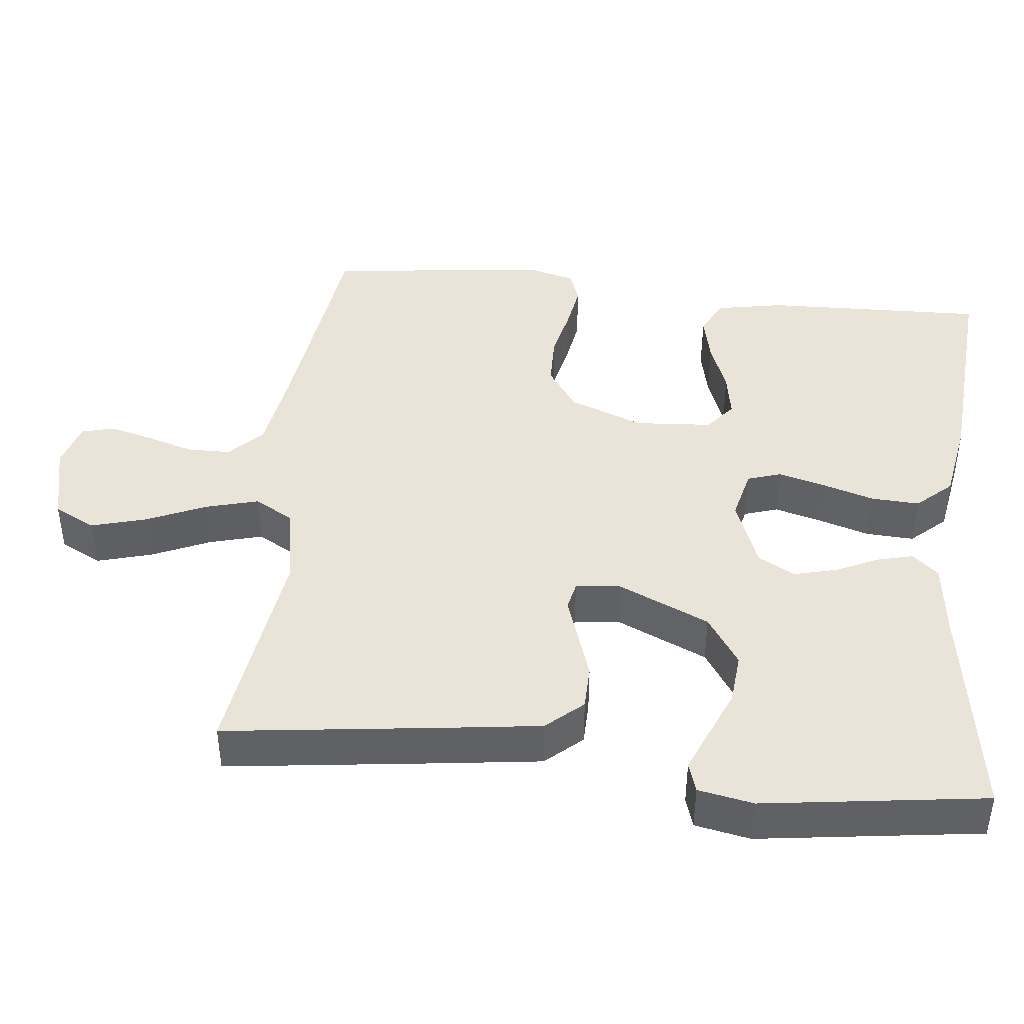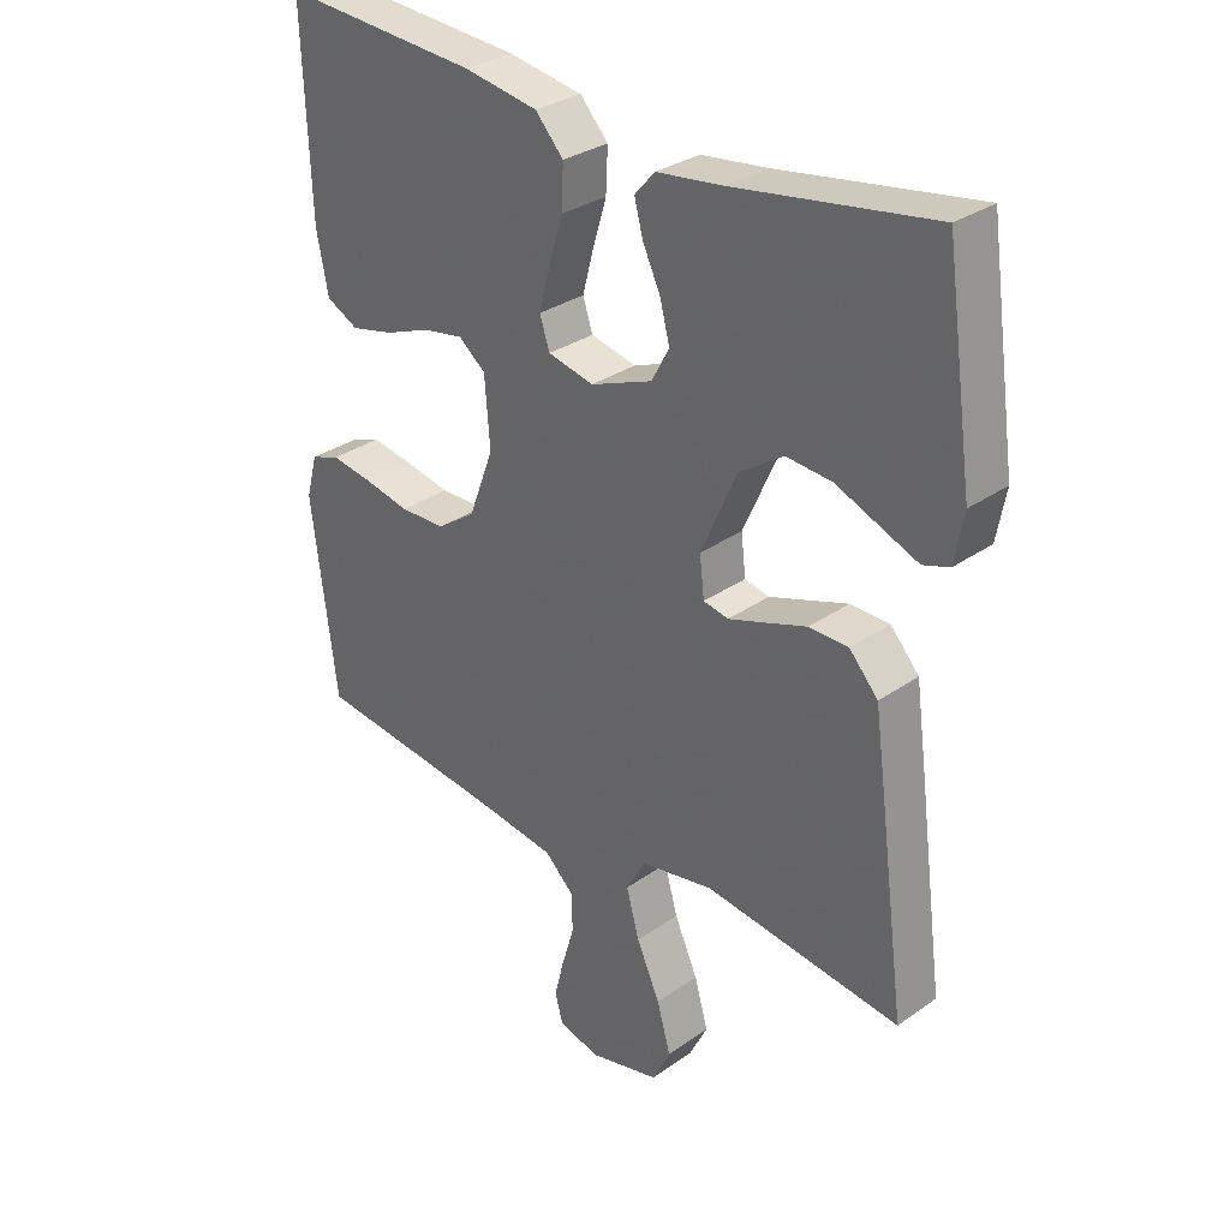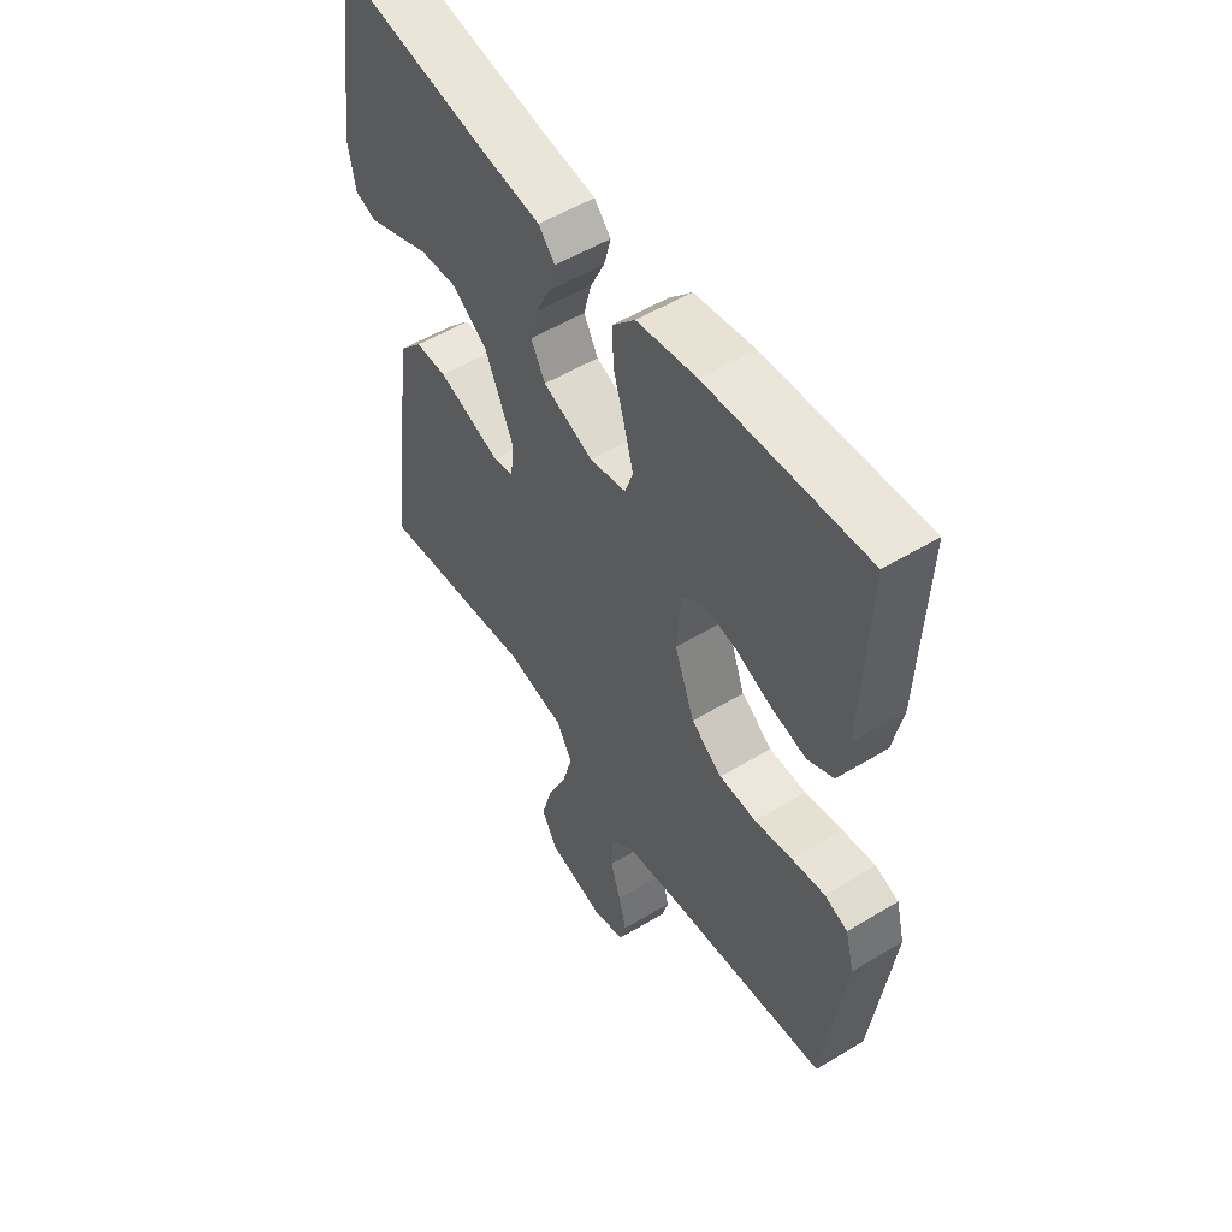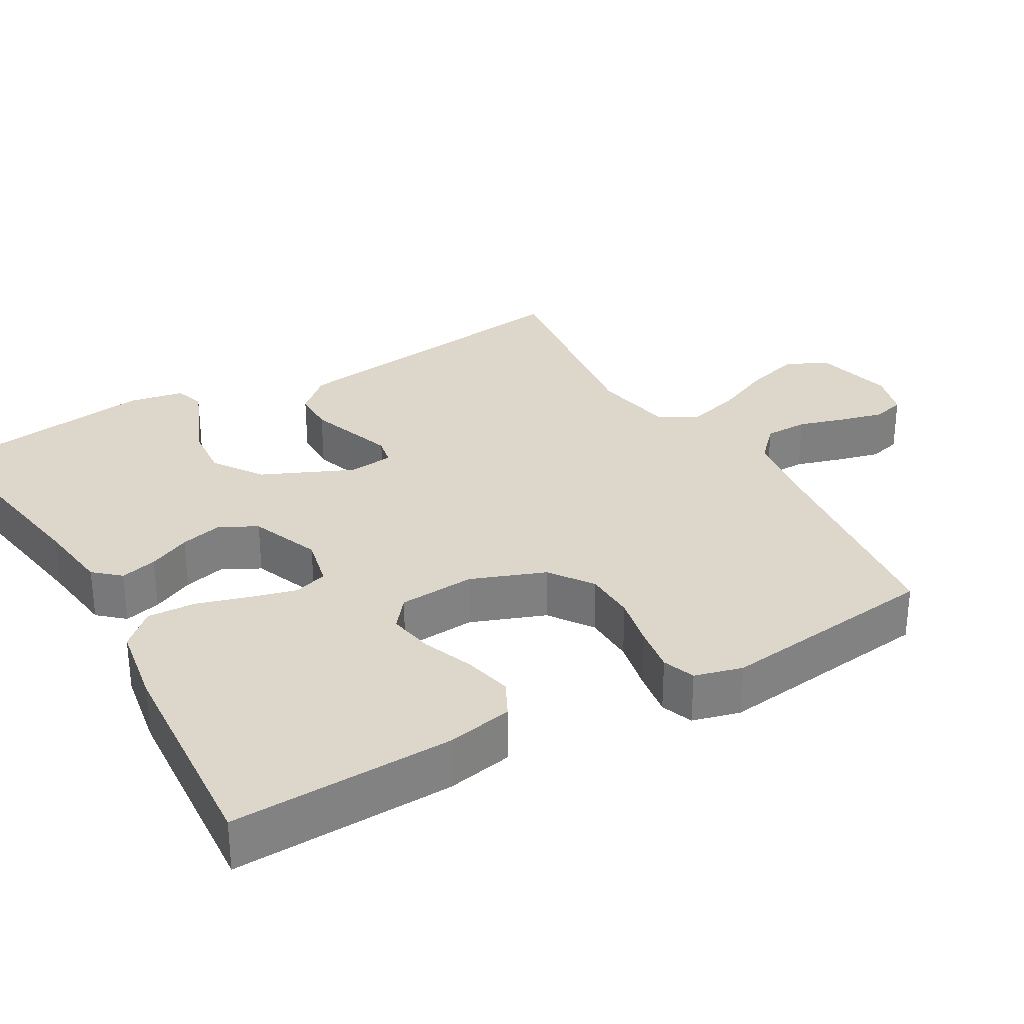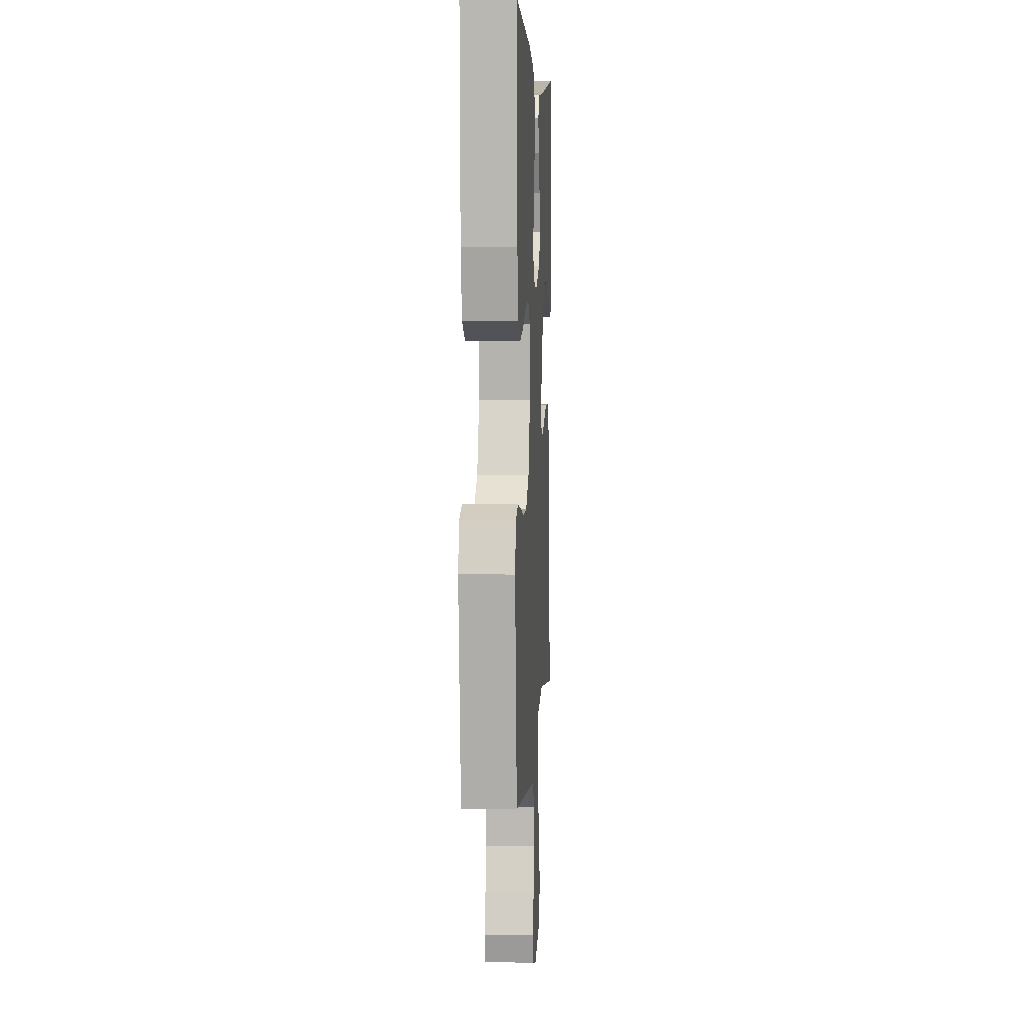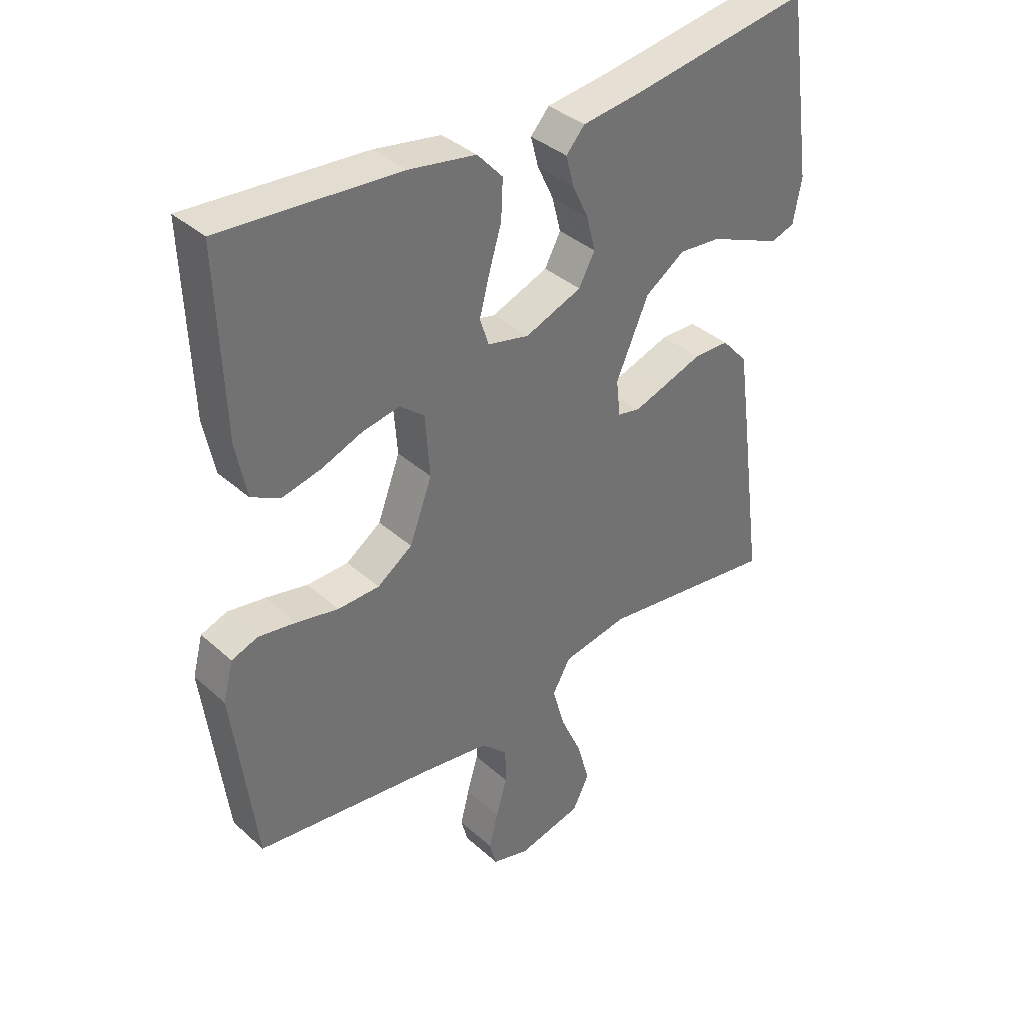
<metadata>
{"format":"obj","ext":"obj","renderer":"f3d","projection":"perspective","resolution":1024,"background":"white","views":[{"elev":42.8,"azim":-83.5,"up":"+Y"},{"elev":31.0,"azim":-135.1,"up":"+Z"},{"elev":53.6,"azim":57.1,"up":"+Z"},{"elev":30.4,"azim":60.0,"up":"+Y"},{"elev":5.0,"azim":93.3,"up":"+Z"},{"elev":37.1,"azim":138.7,"up":"+Z"}]}
</metadata>
<code>
v -0.5 0.07 0.5
v -0.2 0.07 0.452
v -0.098 0.07 0.439
v -0.067 0.07 0.404
v -0.08 0.07 0.354
v -0.107 0.07 0.297
v -0.122 0.07 0.239
v -0.095 0.07 0.189
v 0 0.07 0.152
v 0.07 0.07 0.168
v 0.085 0.07 0.214
v 0.068 0.07 0.278
v 0.047 0.07 0.348
v 0.044 0.07 0.413
v 0.087 0.07 0.46
v 0.2 0.07 0.479
v 0.5 0.07 0.5
v 0.489 0.07 0.2
v 0.471 0.07 0.109
v 0.422 0.07 0.084
v 0.357 0.07 0.099
v 0.287 0.07 0.126
v 0.225 0.07 0.137
v 0.184 0.07 0.104
v 0.176 0.07 0
v 0.214 0.07 -0.101
v 0.273 0.07 -0.142
v 0.343 0.07 -0.144
v 0.414 0.07 -0.129
v 0.477 0.07 -0.119
v 0.521 0.07 -0.135
v 0.538 0.07 -0.2
v 0.5 0.07 -0.5
v 0.2 0.07 -0.537
v 0.087 0.07 -0.554
v 0.042 0.07 -0.597
v 0.041 0.07 -0.656
v 0.06 0.07 -0.72
v 0.075 0.07 -0.779
v 0.063 0.07 -0.823
v 0 0.07 -0.841
v -0.108 0.07 -0.815
v -0.136 0.07 -0.759
v -0.115 0.07 -0.685
v -0.079 0.07 -0.605
v -0.059 0.07 -0.533
v -0.089 0.07 -0.48
v -0.2 0.07 -0.46
v -0.5 0.07 -0.5
v -0.46 0.07 -0.2
v -0.443 0.07 -0.078
v -0.399 0.07 -0.029
v -0.339 0.07 -0.028
v -0.275 0.07 -0.05
v -0.219 0.07 -0.069
v -0.181 0.07 -0.061
v -0.174 0.07 0
v -0.229 0.07 0.124
v -0.296 0.07 0.169
v -0.366 0.07 0.163
v -0.433 0.07 0.135
v -0.489 0.07 0.112
v -0.529 0.07 0.125
v -0.543 0.07 0.2
v -0.5 0 0.5
v -0.2 0 0.452
v -0.098 0 0.439
v -0.067 0 0.404
v -0.08 0 0.354
v -0.107 0 0.297
v -0.122 0 0.239
v -0.095 0 0.189
v 0 0 0.152
v 0.07 0 0.168
v 0.085 0 0.214
v 0.068 0 0.278
v 0.047 0 0.348
v 0.044 0 0.413
v 0.087 0 0.46
v 0.2 0 0.479
v 0.5 0 0.5
v 0.489 0 0.2
v 0.471 0 0.109
v 0.422 0 0.084
v 0.357 0 0.099
v 0.287 0 0.126
v 0.225 0 0.137
v 0.184 0 0.104
v 0.176 0 0
v 0.214 0 -0.101
v 0.273 0 -0.142
v 0.343 0 -0.144
v 0.414 0 -0.129
v 0.477 0 -0.119
v 0.521 0 -0.135
v 0.538 0 -0.2
v 0.5 0 -0.5
v 0.2 0 -0.537
v 0.087 0 -0.554
v 0.042 0 -0.597
v 0.041 0 -0.656
v 0.06 0 -0.72
v 0.075 0 -0.779
v 0.063 0 -0.823
v 0 0 -0.841
v -0.108 0 -0.815
v -0.136 0 -0.759
v -0.115 0 -0.685
v -0.079 0 -0.605
v -0.059 0 -0.533
v -0.089 0 -0.48
v -0.2 0 -0.46
v -0.5 0 -0.5
v -0.46 0 -0.2
v -0.443 0 -0.078
v -0.399 0 -0.029
v -0.339 0 -0.028
v -0.275 0 -0.05
v -0.219 0 -0.069
v -0.181 0 -0.061
v -0.174 0 0
v -0.229 0 0.124
v -0.296 0 0.169
v -0.366 0 0.163
v -0.433 0 0.135
v -0.489 0 0.112
v -0.529 0 0.125
v -0.543 0 0.2
f 63 64 1 2
f 60 61 62 63
f 60 63 2 3
f 59 60 3 4
f 58 59 4 5
f 51 52 53 54
f 51 54 55
f 48 49 50 51
f 47 48 51 55
f 46 47 55 56
f 42 43 44 45
f 42 45 46
f 41 42 46
f 40 41 46
f 37 38 39 40
f 37 40 46 56
f 31 32 33 34
f 31 34 35
f 28 29 30 31
f 28 31 35 36
f 19 20 21 22
f 19 22 23
f 18 19 23
f 17 18 23
f 16 17 23 24
f 12 13 14 15
f 11 12 15 16
f 10 11 16 24
f 58 5 6
f 58 6 7
f 57 58 7 8
f 36 37 56 57
f 36 57 8 9
f 27 28 36
f 26 27 36
f 25 26 36 9
f 9 10 24 25
f 66 65 128 127
f 127 126 125 124
f 67 66 127 124
f 68 67 124 123
f 69 68 123 122
f 118 117 116 115
f 119 118 115
f 115 114 113 112
f 119 115 112 111
f 120 119 111 110
f 109 108 107 106
f 110 109 106
f 110 106 105
f 110 105 104
f 104 103 102 101
f 120 110 104 101
f 98 97 96 95
f 99 98 95
f 95 94 93 92
f 100 99 95 92
f 86 85 84 83
f 87 86 83
f 87 83 82
f 87 82 81
f 88 87 81 80
f 79 78 77 76
f 80 79 76 75
f 88 80 75 74
f 70 69 122
f 71 70 122
f 72 71 122 121
f 121 120 101 100
f 73 72 121 100
f 100 92 91
f 100 91 90
f 73 100 90 89
f 89 88 74 73
f 1 65 66 2
f 2 66 67 3
f 3 67 68 4
f 4 68 69 5
f 5 69 70 6
f 6 70 71 7
f 7 71 72 8
f 8 72 73 9
f 9 73 74 10
f 10 74 75 11
f 11 75 76 12
f 12 76 77 13
f 13 77 78 14
f 14 78 79 15
f 15 79 80 16
f 16 80 81 17
f 17 81 82 18
f 18 82 83 19
f 19 83 84 20
f 20 84 85 21
f 21 85 86 22
f 22 86 87 23
f 23 87 88 24
f 24 88 89 25
f 25 89 90 26
f 26 90 91 27
f 27 91 92 28
f 28 92 93 29
f 29 93 94 30
f 30 94 95 31
f 31 95 96 32
f 32 96 97 33
f 33 97 98 34
f 34 98 99 35
f 35 99 100 36
f 36 100 101 37
f 37 101 102 38
f 38 102 103 39
f 39 103 104 40
f 40 104 105 41
f 41 105 106 42
f 42 106 107 43
f 43 107 108 44
f 44 108 109 45
f 45 109 110 46
f 46 110 111 47
f 47 111 112 48
f 48 112 113 49
f 49 113 114 50
f 50 114 115 51
f 51 115 116 52
f 52 116 117 53
f 53 117 118 54
f 54 118 119 55
f 55 119 120 56
f 56 120 121 57
f 57 121 122 58
f 58 122 123 59
f 59 123 124 60
f 60 124 125 61
f 61 125 126 62
f 62 126 127 63
f 63 127 128 64
f 64 128 65 1

</code>
